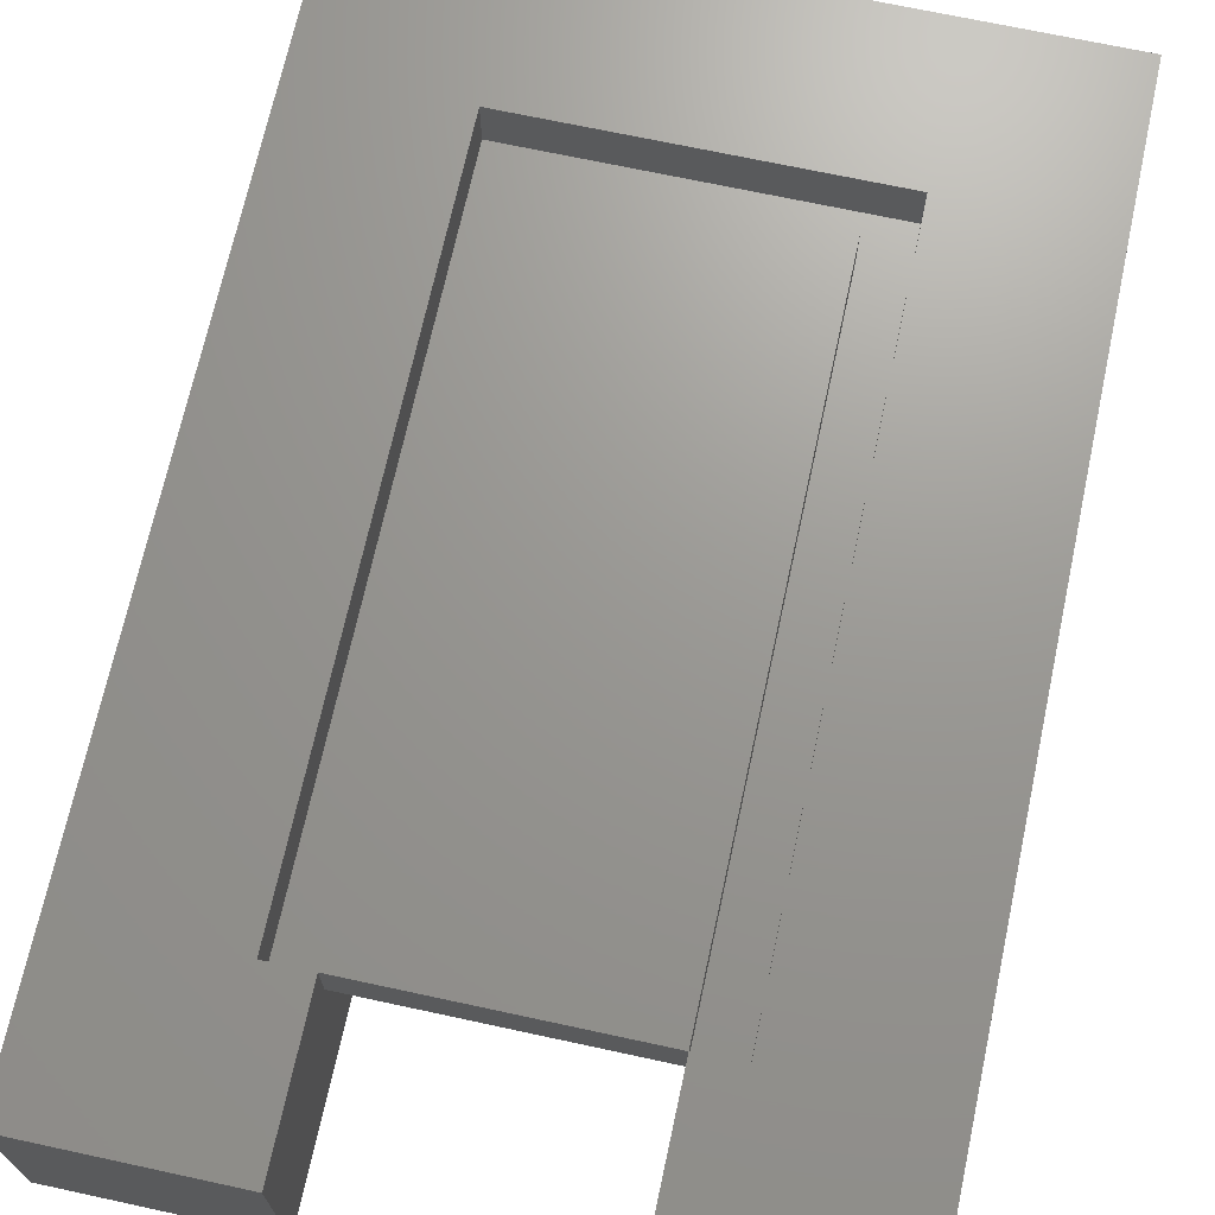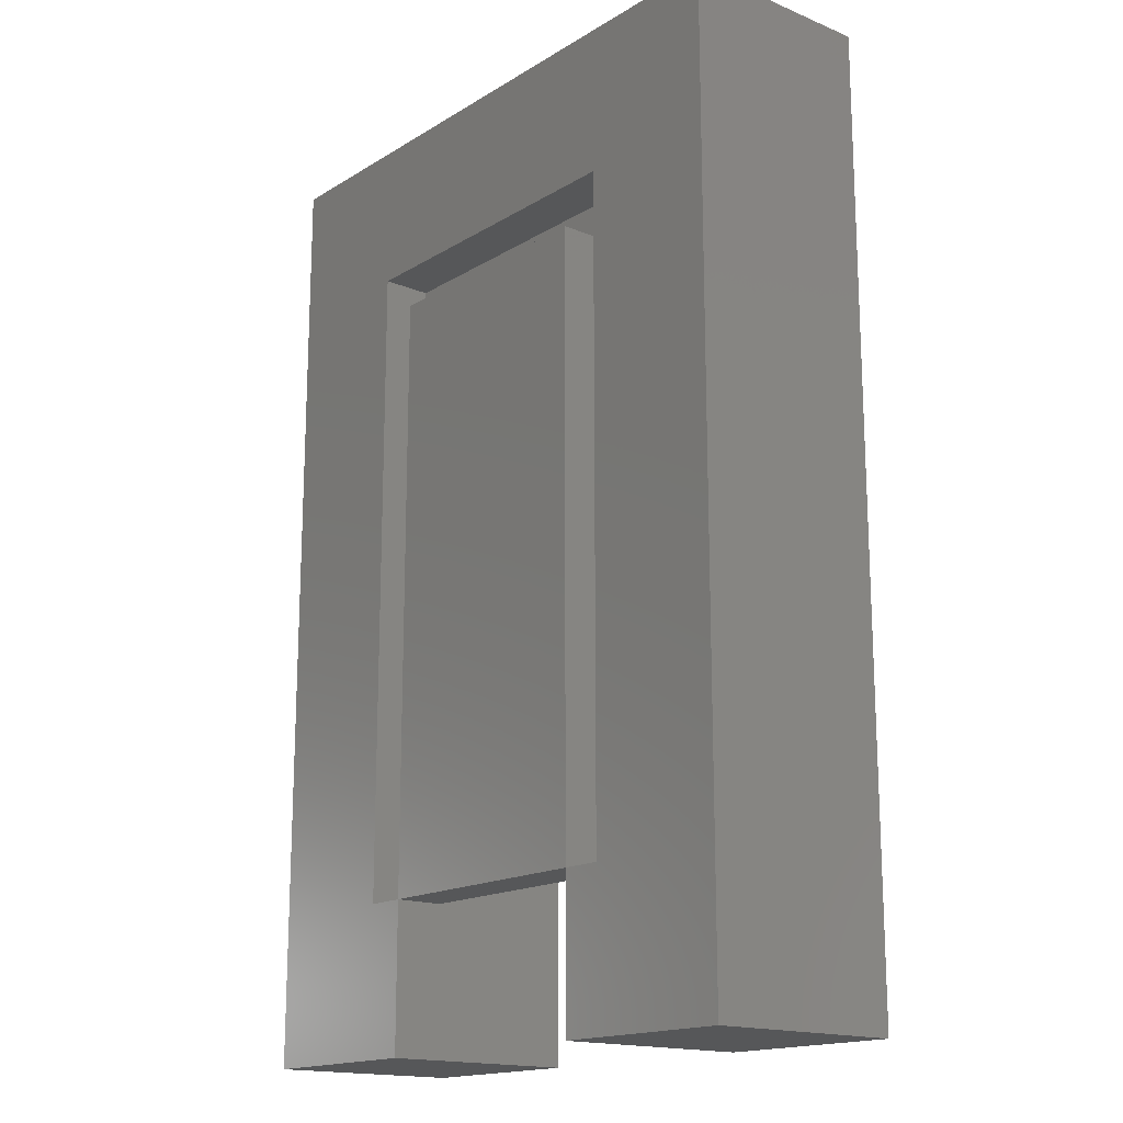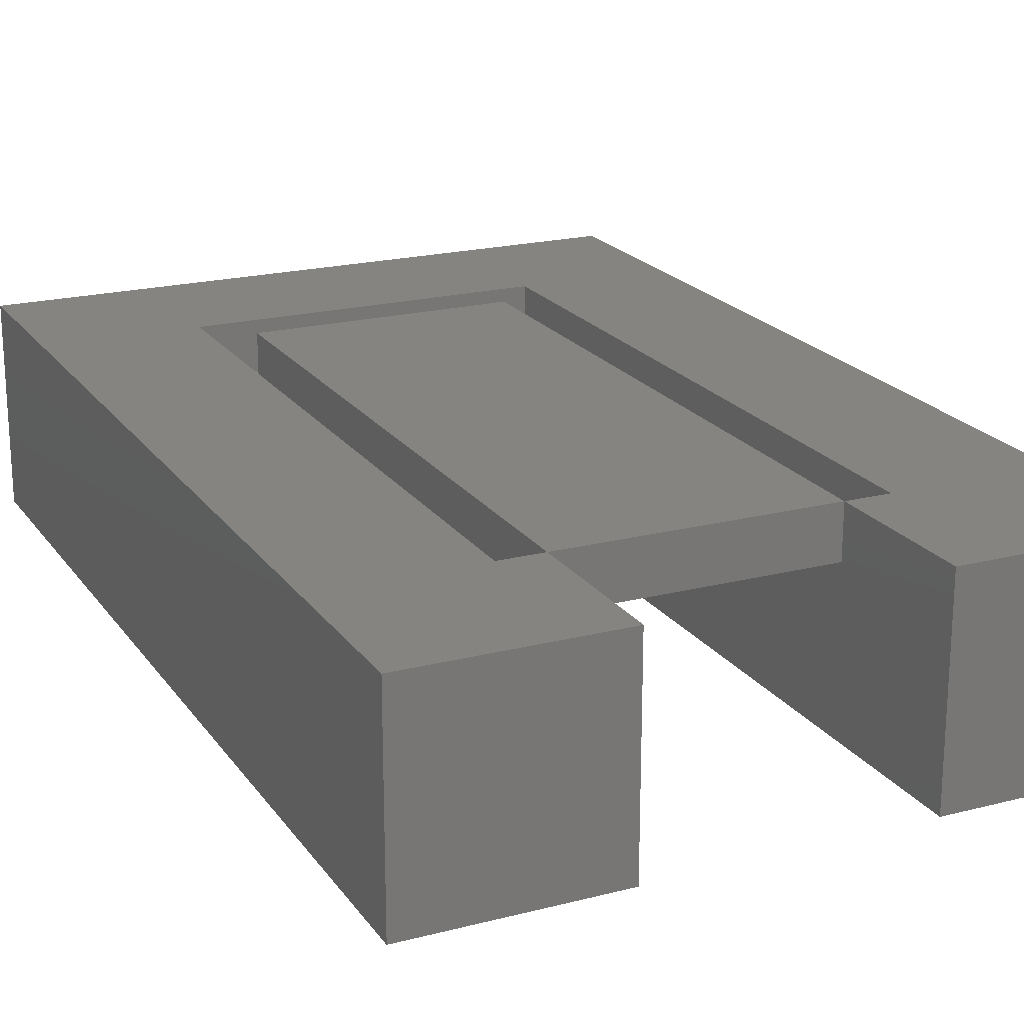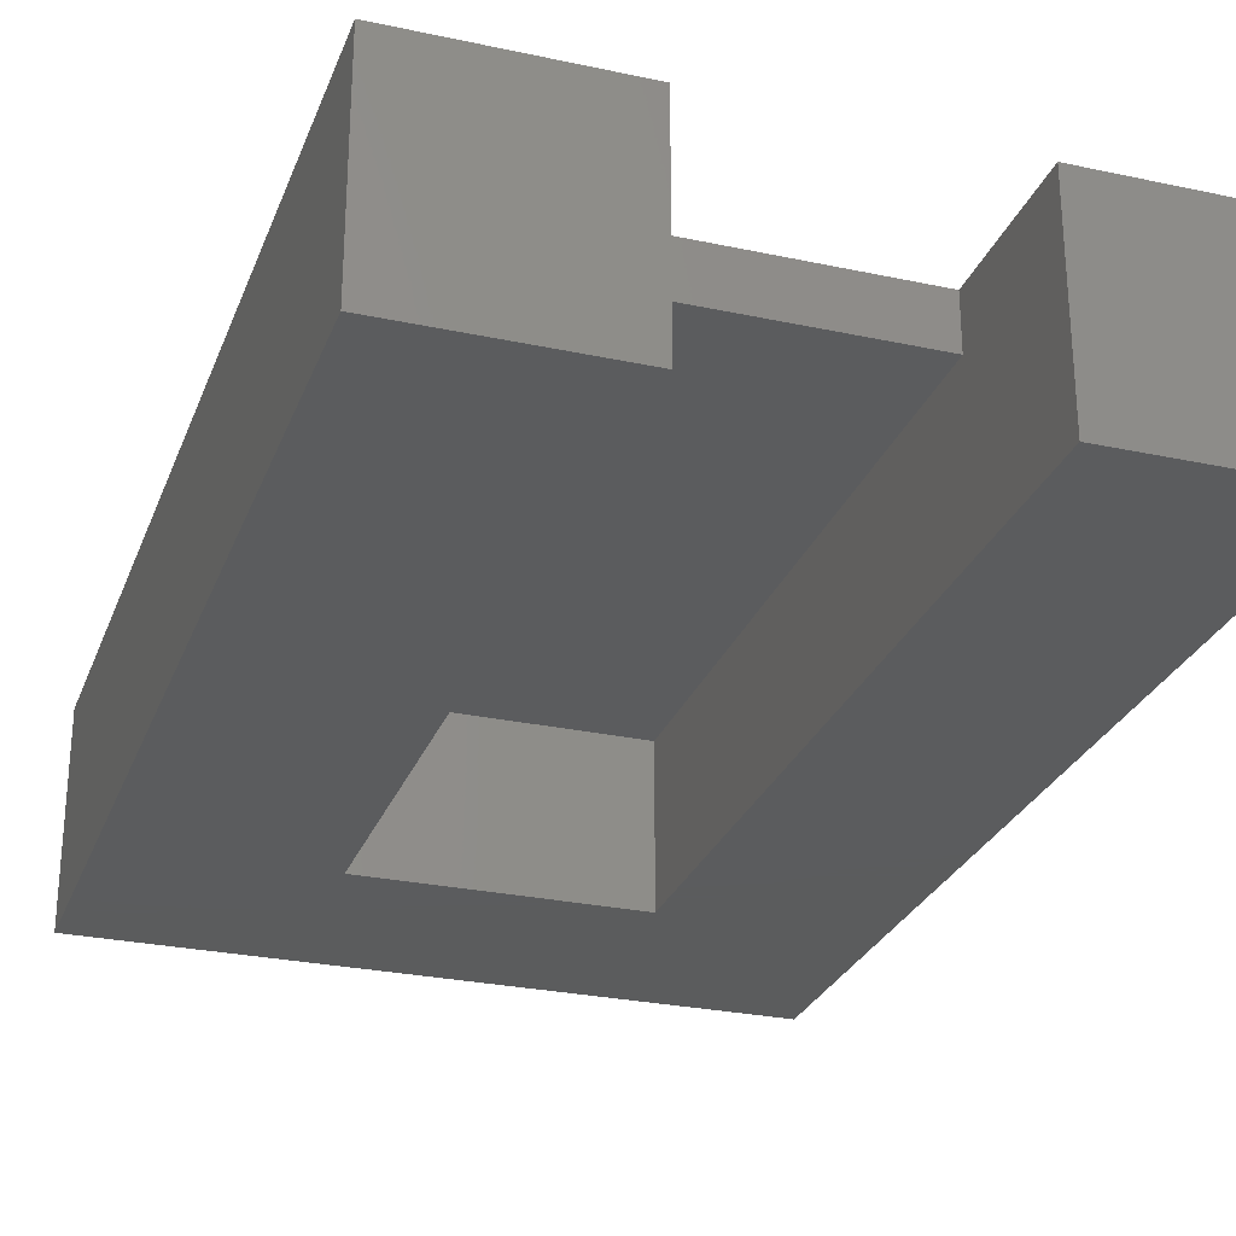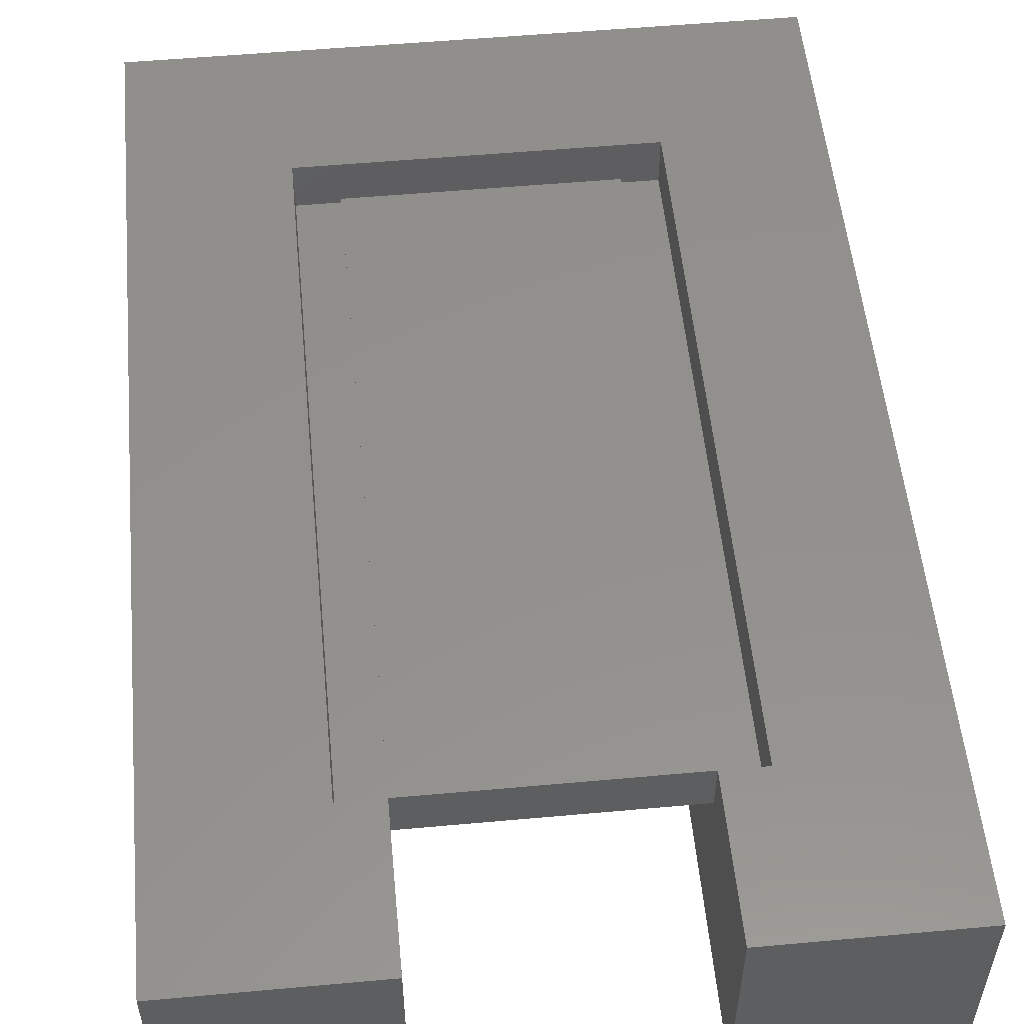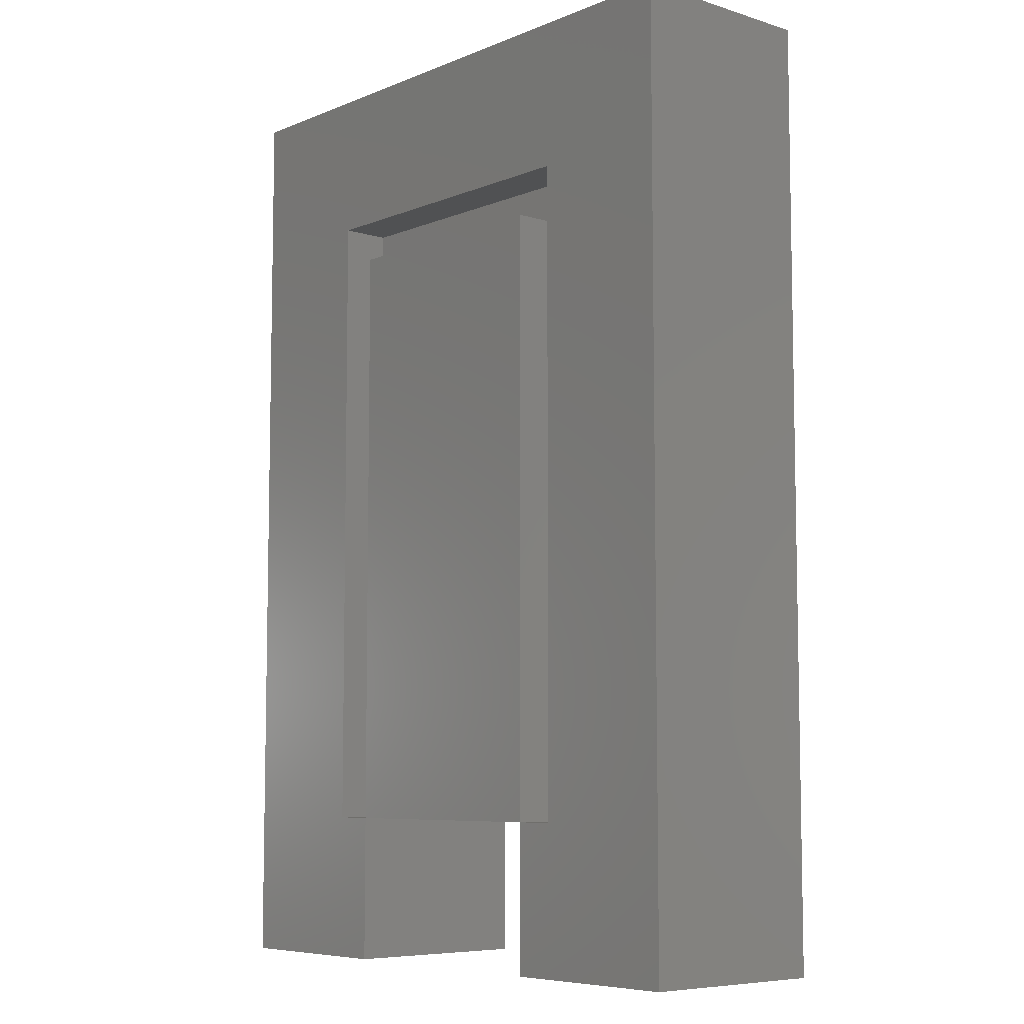
<metadata>
{"format":"stl","ext":"stl","renderer":"f3d","projection":"perspective","resolution":1024,"background":"white","views":[{"elev":69.9,"azim":-167.8,"up":"+Y"},{"elev":-16.6,"azim":-129.6,"up":"+Z"},{"elev":20.4,"azim":154.9,"up":"+Y"},{"elev":-27.5,"azim":161.7,"up":"+Y"},{"elev":54.1,"azim":174.5,"up":"+Y"},{"elev":-7.1,"azim":-131.2,"up":"+Z"}]}
</metadata>
<code>
# stl→obj: 26 verts, 48 faces
v 0.001563 0.07812 0.1172
v 0.1989 0.07812 0.1172
v 0.001563 0.07812 0.6
v 0.1989 0.07812 0.6
v 0.2317 0.07812 0.6328
v 0.3489 0.07812 -3.046e-17
v 0.2317 0.07812 0.1172
v 0.1989 0.07812 -2.127e-17
v 0.3489 0.07812 0.75
v -0.03125 0.07812 0.6328
v -0.1484 0.07812 0.75
v -0.03125 0.07812 0.1172
v -0.1484 0.07812 0
v 0.001563 0.07812 -9.185e-18
v 0.1989 -0.07812 -2.127e-17
v 0.1989 -0.07812 0.6
v 0.001563 -0.07812 0.6
v 0.001563 -0.07812 -9.185e-18
v -0.03125 0.03906 0.6328
v -0.03125 0.03906 0.1172
v 0.2317 0.03906 0.6328
v 0.2317 0.03906 0.1172
v -0.1484 -0.07812 0
v -0.1484 -0.07812 0.75
v 0.3489 -0.07812 0.75
v 0.3489 -0.07812 -3.046e-17
f 1 2 3
f 3 2 4
f 5 6 7
f 7 6 8
f 7 8 2
f 6 5 9
f 9 5 10
f 9 10 11
f 11 10 12
f 11 12 13
f 13 12 1
f 13 1 14
f 8 15 2
f 2 15 16
f 2 16 4
f 17 3 16
f 16 3 4
f 3 17 1
f 1 17 18
f 1 18 14
f 19 20 10
f 10 20 12
f 21 19 5
f 5 19 10
f 22 21 7
f 7 21 5
f 1 12 20
f 7 2 22
f 22 2 1
f 22 1 20
f 20 19 22
f 22 19 21
f 23 18 24
f 24 18 17
f 24 17 25
f 25 17 16
f 25 16 26
f 26 16 15
f 24 11 23
f 23 11 13
f 25 9 24
f 24 9 11
f 26 6 25
f 25 6 9
f 15 8 26
f 26 8 6
f 23 13 18
f 18 13 14

</code>
